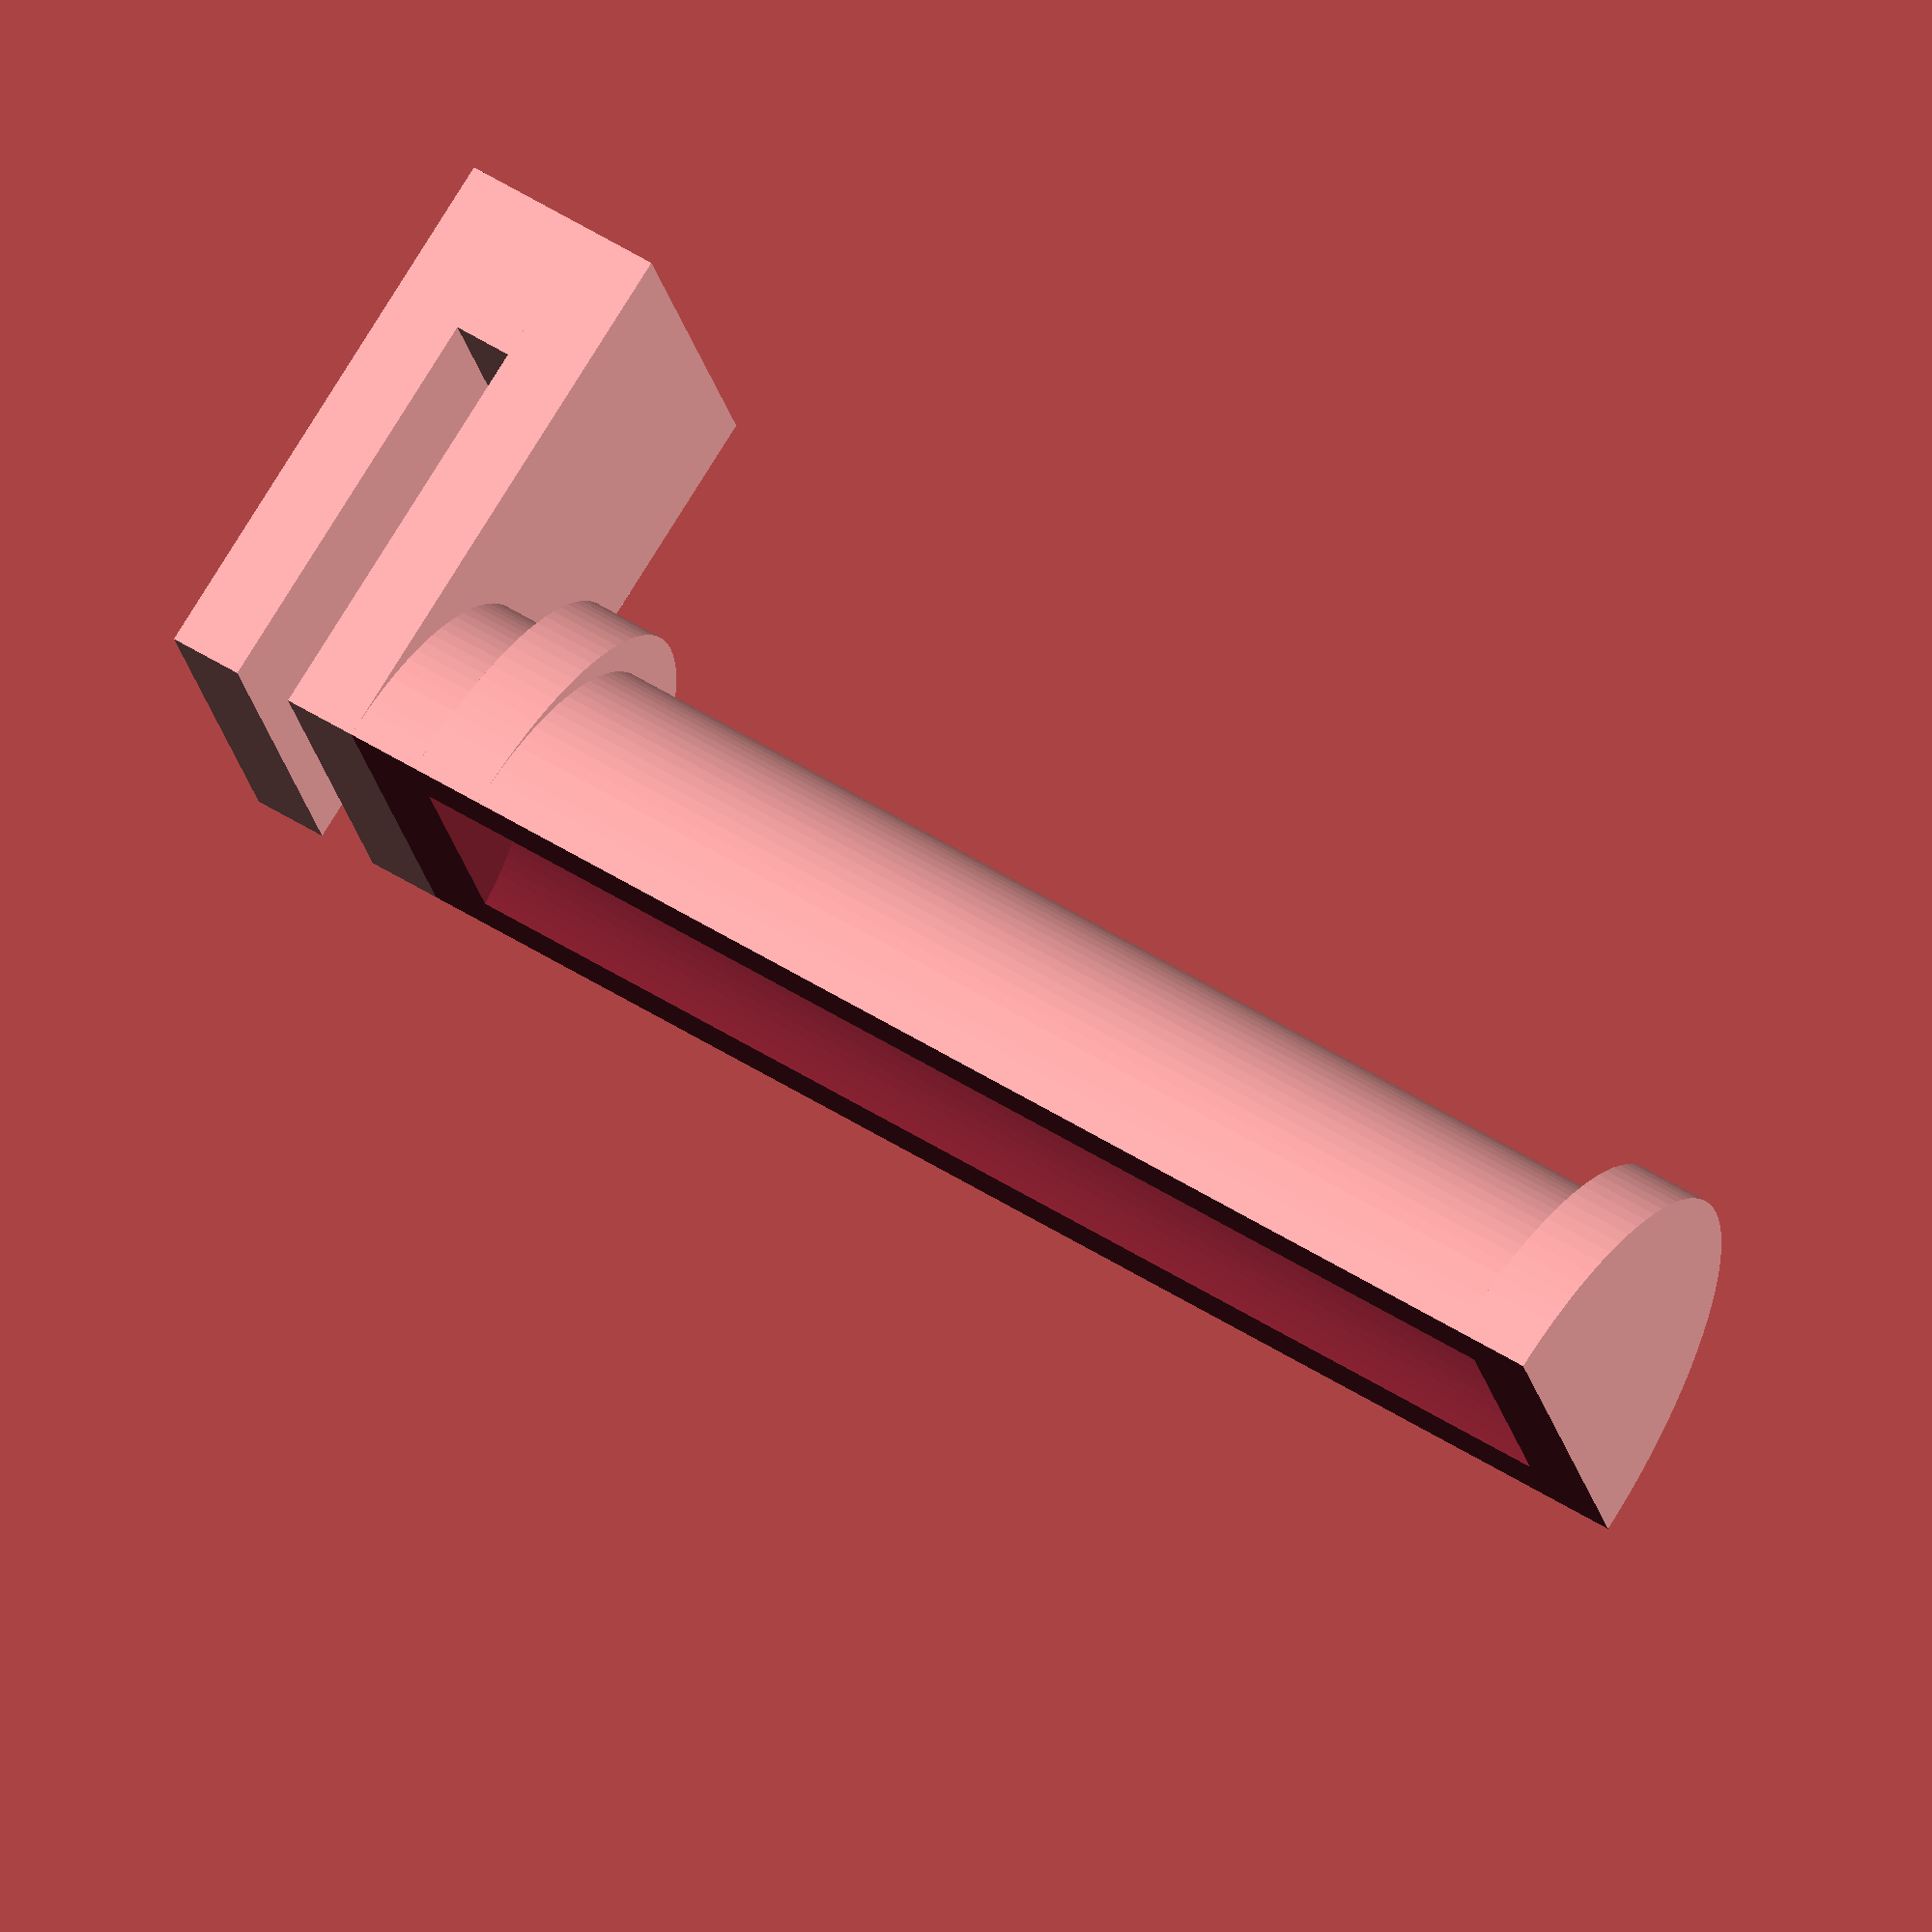
<openscad>
/* [Parameters] */

// Holder Diameter
D = 25; 
// Holder Thickness
Th= 4;
// Spool Length
SL = 62; 
// Support Separation
SS = 3.2;
// Support Thickness
ST = 8;
// Support Height
SH = 30;
// Holder Length
HL = SL+3*Th;
// Edge Height
EH = 5;   //

/* [Hidden] */

sc = (EH+D)/(D);

module spoolHolder(){
union(){
	difference(){
		difference(){
			
			union(){	

					cylinder(h=HL,r=D/2,$fn=100, center = false);
					translate([-D/2,0,0]) cube(size = [D,D/4,HL]);
					translate([0,0,0]) scale([1, sc, 1]) 
						cylinder(h=Th,r=D/2,$fn=100);
					translate([0,0,SL+Th]) scale([1, sc, 1]) 
						cylinder(h=Th,r=D/2,$fn=100);
			}
			translate([0,Th/2,Th]) cylinder(h=HL-2*Th,r=D/2-Th,$fn=100);
		}
		translate([-1-D/2,0,-1]) cube(size = [D+2,D,HL + 2]);
	}

	translate([-D/2,-SH,HL]) cube([D,SH,Th]);	
	translate([-D/2,-SH,HL+Th+SS]) cube([D,SH,Th]);
	translate([-D/2,-SH,HL]) cube([D,ST,2*Th+SS]);
}
}

rotate([-90,0,0]) 
spoolHolder();


</openscad>
<views>
elev=103.9 azim=282.1 roll=328.3 proj=o view=wireframe
</views>
